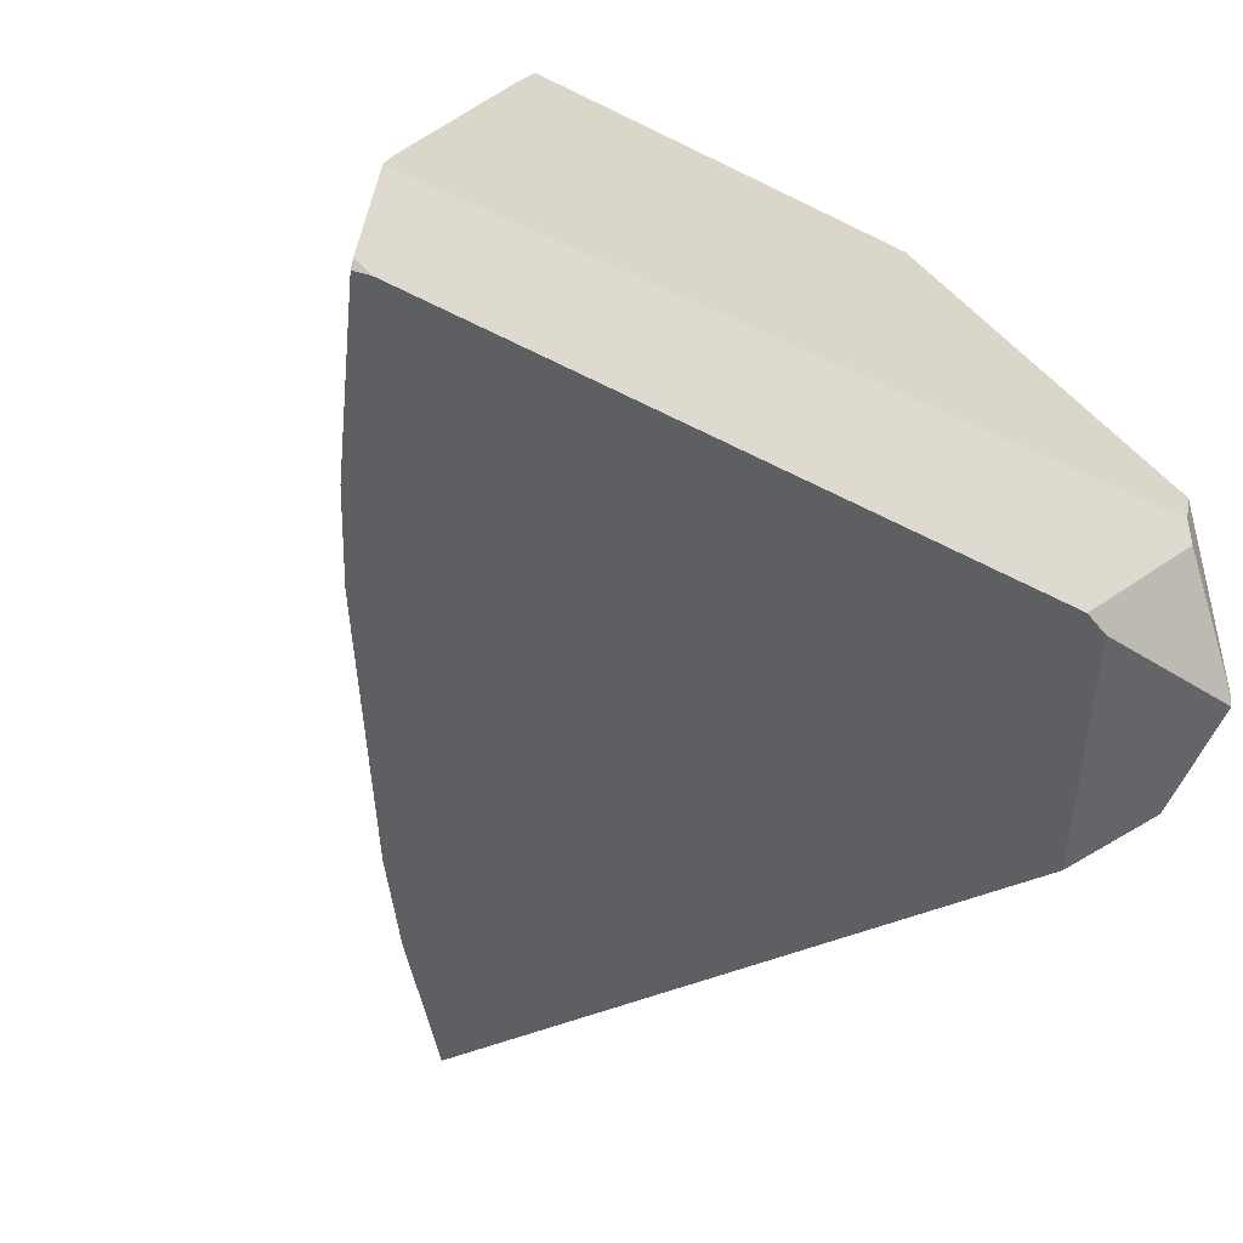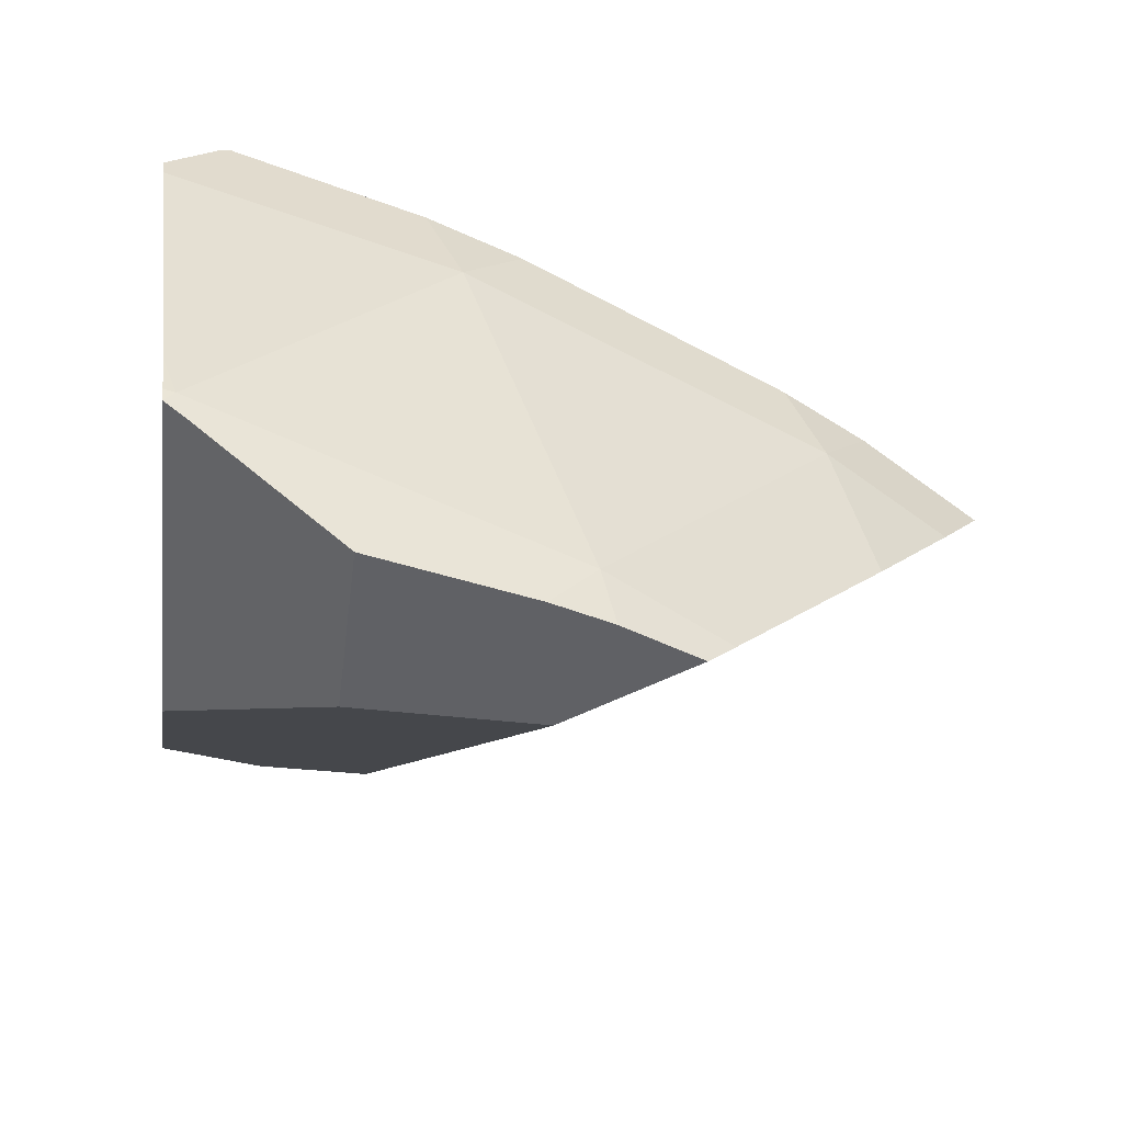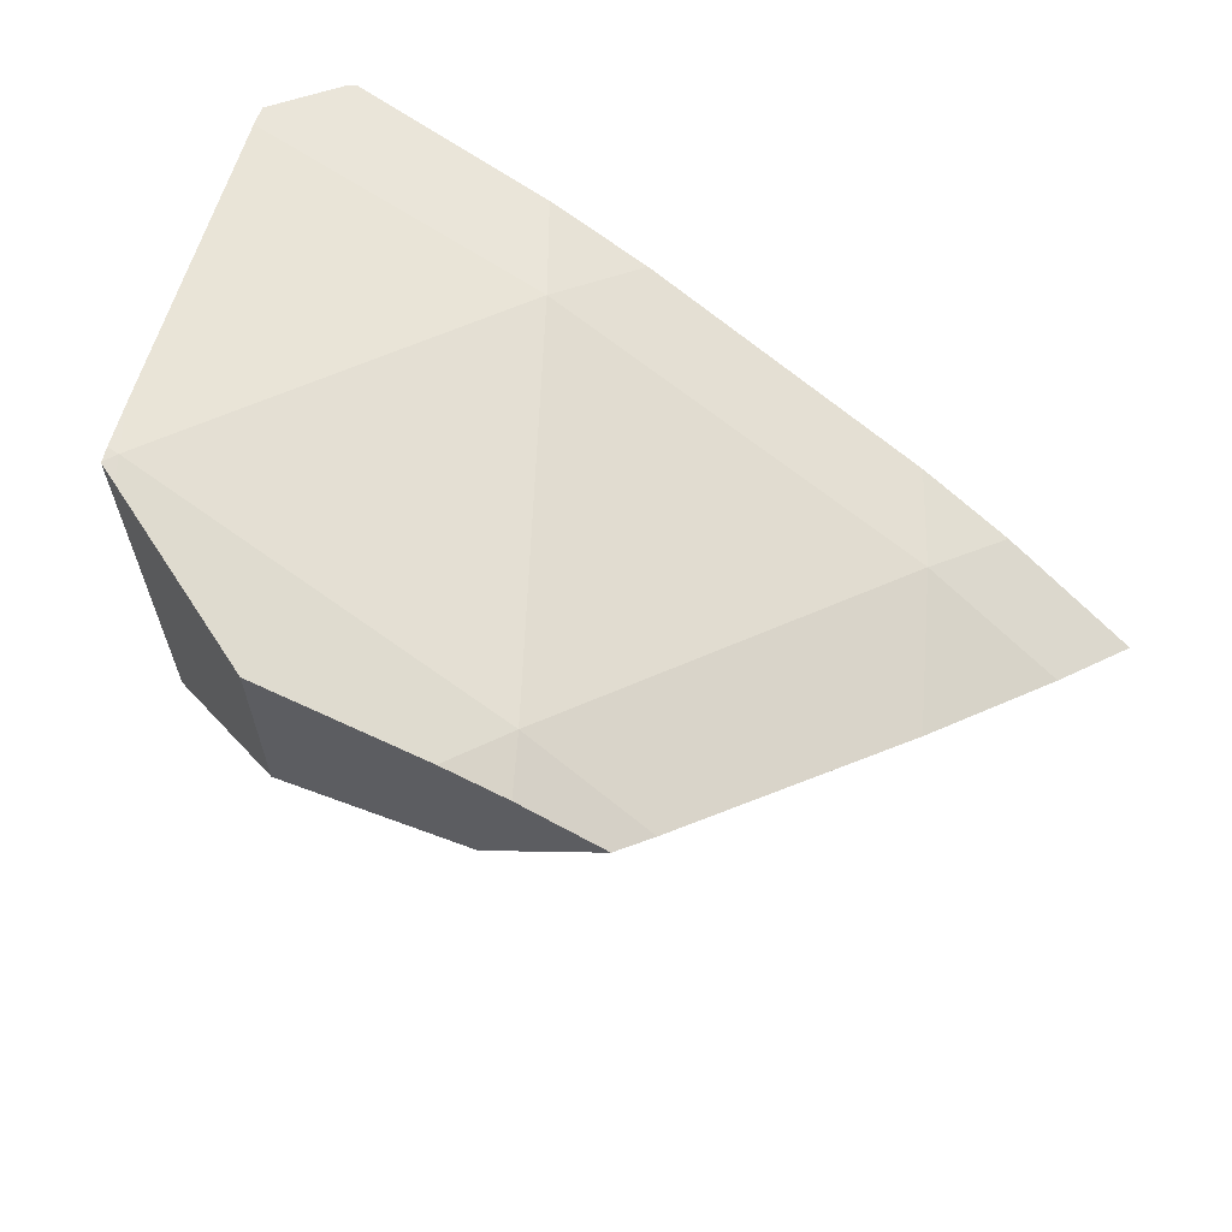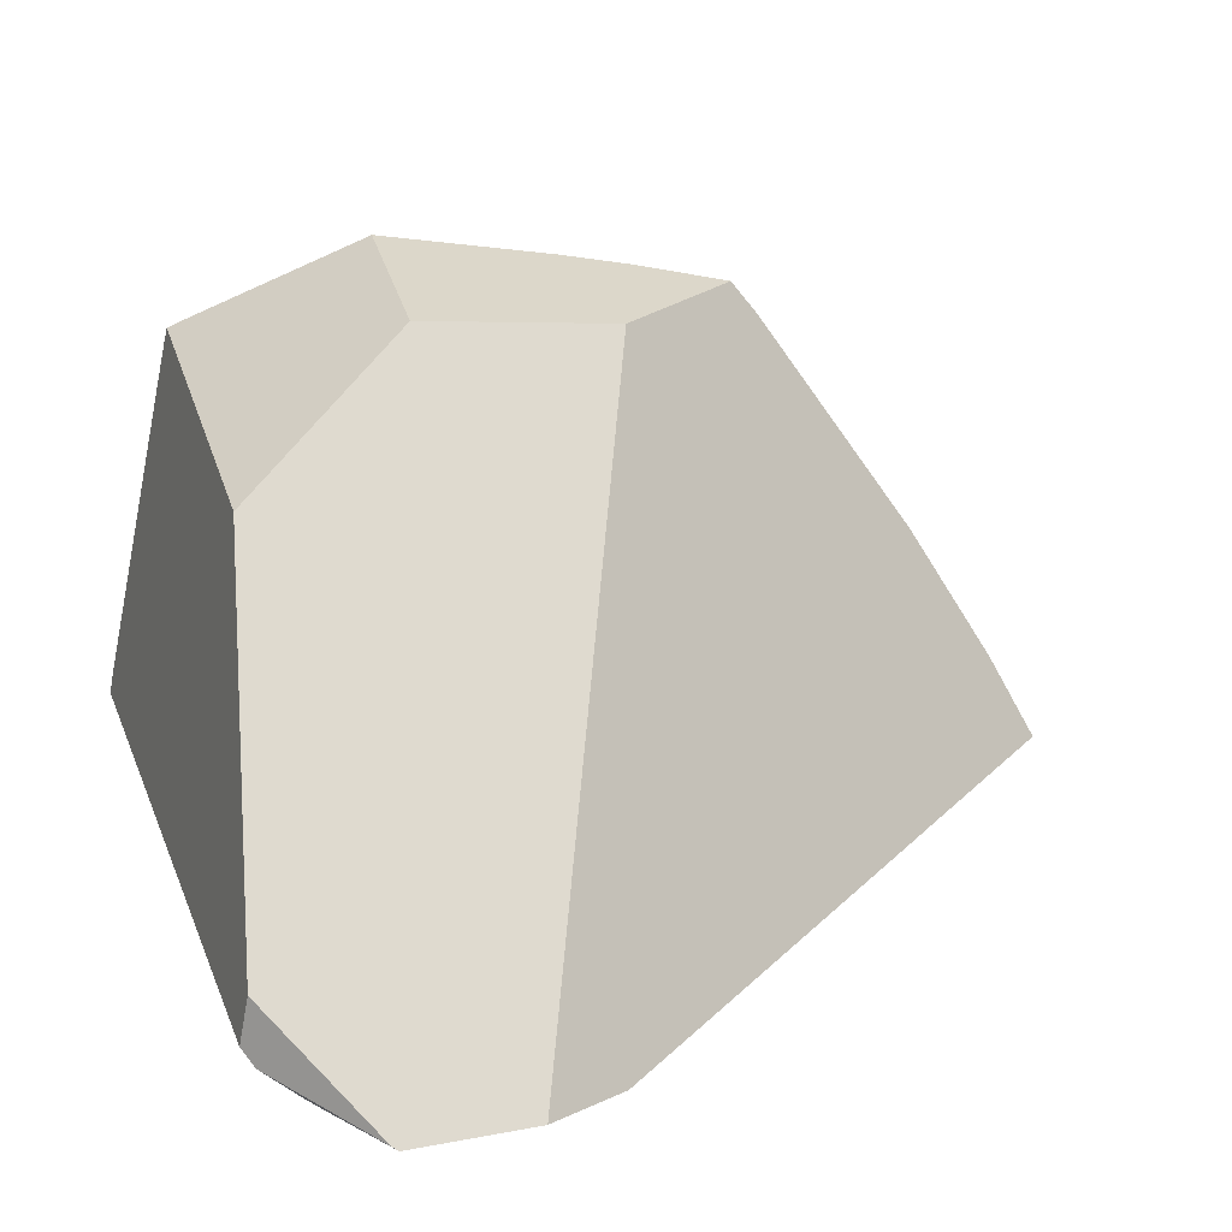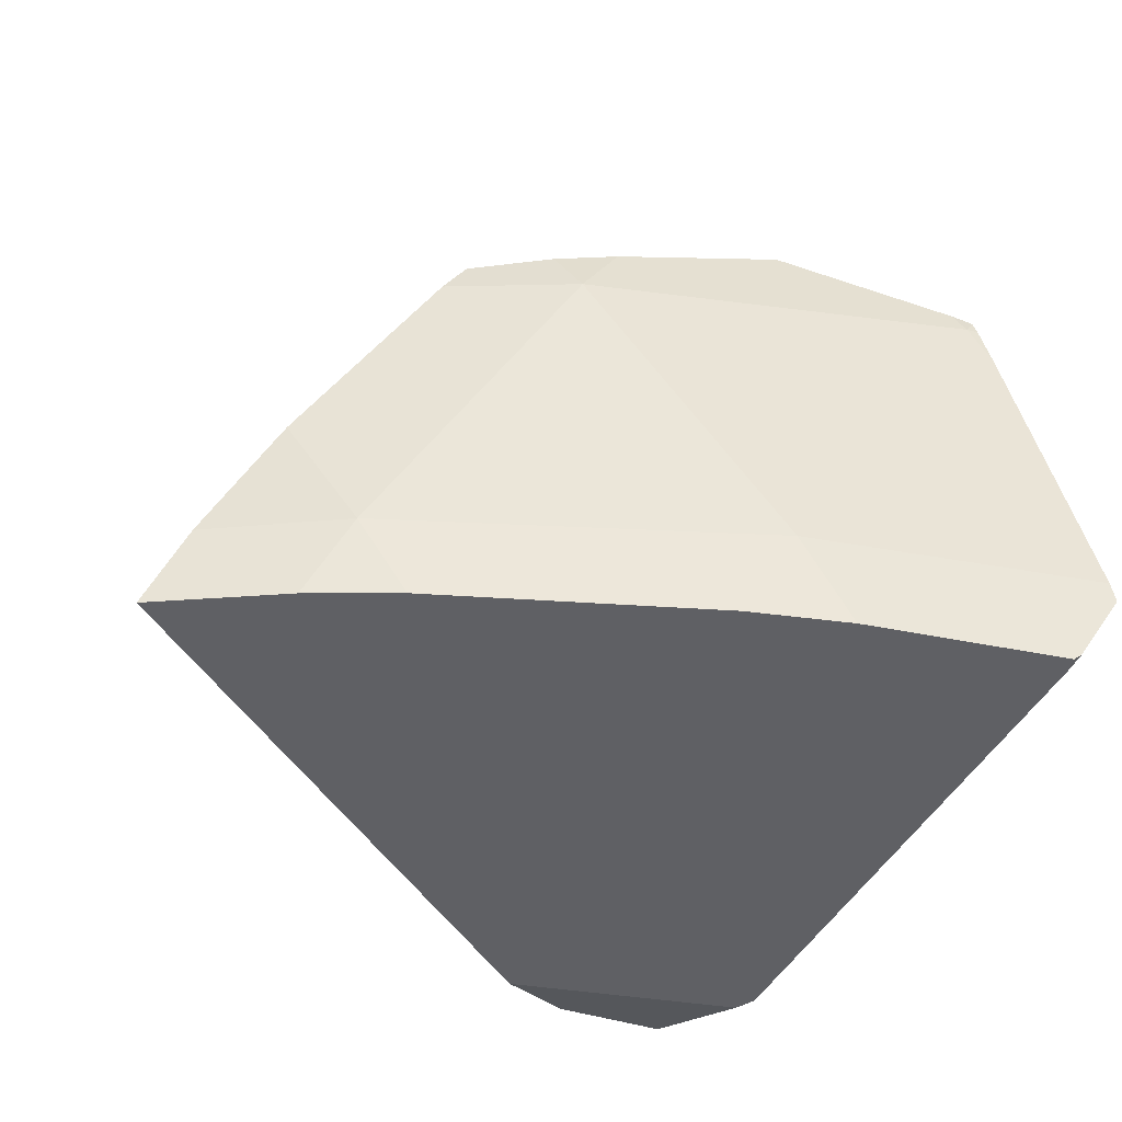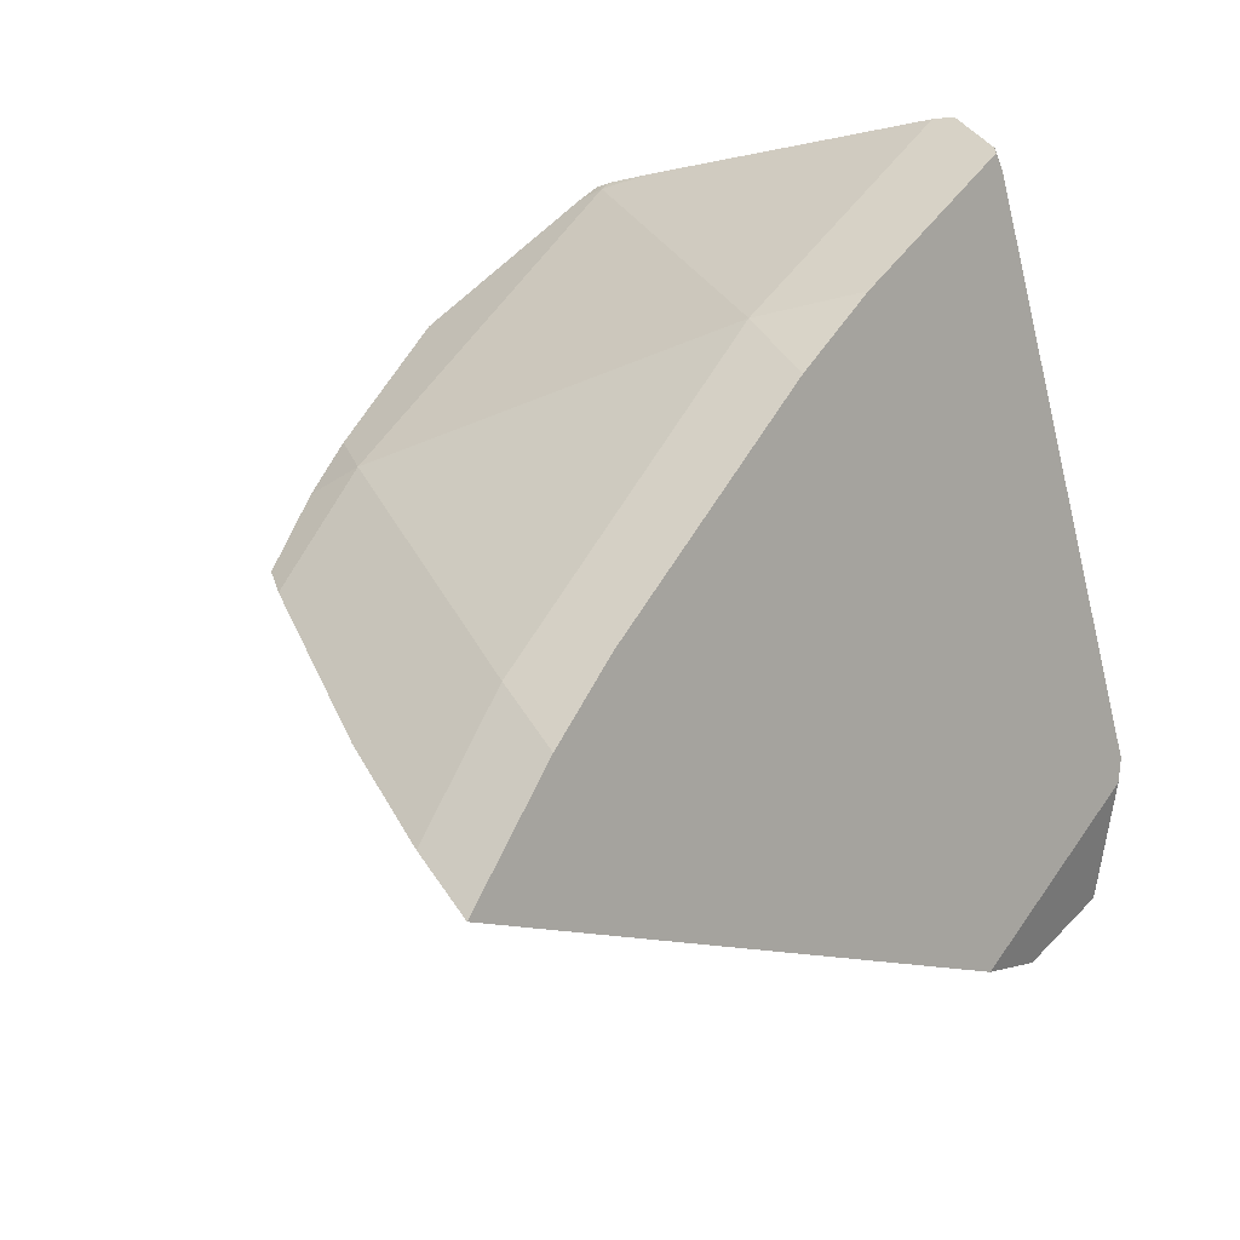
<metadata>
{"format":"obj","ext":"obj","renderer":"f3d","projection":"perspective","resolution":1024,"background":"white","views":[{"elev":-55.4,"azim":65.6,"up":"+Y"},{"elev":19.8,"azim":178.3,"up":"+Z"},{"elev":38.6,"azim":-157.6,"up":"+Z"},{"elev":9.7,"azim":157.3,"up":"+Y"},{"elev":-26.7,"azim":-29.8,"up":"+Y"},{"elev":29.6,"azim":-56.8,"up":"+Z"}]}
</metadata>
<code>
g  Instance
v -3.618 -47.37 8.944
v -3.855 -47.72 8.914
v -3.466 -47.75 9.08
v -2.652 -47.8 9.349
v -2.452 -47.53 9.352
v -2.686 -47.82 9.344
v -2.686 -47.82 9.344
v -2.452 -47.53 9.352
v -3.466 -47.75 9.08
v -3.466 -47.75 9.08
v -2.452 -47.53 9.352
v -3.618 -47.37 8.944
v -3.618 -47.37 8.944
v -2.452 -47.53 9.352
v -2.46 -47.45 9.33
v -3.618 -47.37 8.944
v -2.46 -47.45 9.33
v -2.629 -46.11 8.829
v -2.629 -46.11 8.829
v -2.46 -47.45 9.33
v -2.568 -46.28 8.906
v -2.629 -46.11 8.829
v -2.568 -46.28 8.906
v -2.583 -46.11 8.841
v -2.629 -46.11 8.829
v -2.583 -46.11 8.841
v -2.587 -46.06 8.815
v -4.929 -47.68 8.356
v -5.067 -47.34 8.199
v -5.265 -47.67 8.147
v -4.929 -47.68 8.356
v -3.855 -47.72 8.914
v -5.067 -47.34 8.199
v -5.067 -47.34 8.199
v -3.855 -47.72 8.914
v -3.618 -47.37 8.944
v -4.1 -46 8.199
v -5.067 -47.34 8.199
v -3.618 -47.37 8.944
v -4.1 -46 8.199
v -3.618 -47.37 8.944
v -2.629 -46.11 8.829
v -3.252 -45.71 8.377
v -3.906 -45.78 8.16
v -2.657 -46.02 8.772
v -2.657 -46.02 8.772
v -3.906 -45.78 8.16
v -2.629 -46.11 8.829
v -2.629 -46.11 8.829
v -3.906 -45.78 8.16
v -4.1 -46 8.199
v -2.629 -46.11 8.829
v -2.587 -46.06 8.815
v -2.657 -46.02 8.772
v -2.657 -46.02 8.772
v -2.587 -46.06 8.815
v -2.588 -46.06 8.813
v -5.567 -47.35 7.833
v -5.746 -47.67 7.792
v -5.067 -47.34 8.199
v -5.067 -47.34 8.199
v -5.746 -47.67 7.792
v -5.265 -47.67 8.147
v -5.067 -47.34 8.199
v -5.23 -46.84 7.874
v -5.567 -47.35 7.833
v -5.067 -47.34 8.199
v -4.1 -46 8.199
v -5.23 -46.84 7.874
v -5.23 -46.84 7.874
v -4.1 -46 8.199
v -4.588 -46 7.897
v -4.1 -46 8.199
v -4.154 -45.82 8.058
v -4.588 -46 7.897
v -4.588 -46 7.897
v -4.154 -45.82 8.058
v -4.476 -45.88 7.894
v -4.1 -46 8.199
v -3.906 -45.78 8.16
v -4.154 -45.82 8.058
v -2.458 -46.57 7.434
v -2.588 -46.06 8.813
v -2.261 -47.98 6.659
v -2.261 -47.98 6.659
v -2.588 -46.06 8.813
v -2.243 -48.16 6.706
v -2.243 -48.16 6.706
v -2.588 -46.06 8.813
v -2.452 -47.53 9.352
v -2.452 -47.53 9.352
v -2.588 -46.06 8.813
v -2.46 -47.45 9.33
v -2.46 -47.45 9.33
v -2.588 -46.06 8.813
v -2.568 -46.28 8.906
v -2.568 -46.28 8.906
v -2.588 -46.06 8.813
v -2.583 -46.11 8.841
v -2.583 -46.11 8.841
v -2.588 -46.06 8.813
v -2.587 -46.06 8.815
v -2.243 -48.16 6.706
v -2.452 -47.53 9.352
v -2.286 -48.23 6.675
v -2.286 -48.23 6.675
v -2.452 -47.53 9.352
v -2.524 -48.45 6.947
v -2.524 -48.45 6.947
v -2.452 -47.53 9.352
v -2.666 -47.84 9.276
v -2.666 -47.84 9.276
v -2.452 -47.53 9.352
v -2.652 -47.8 9.349
v -2.686 -47.82 9.344
v -3.466 -47.75 9.08
v -2.666 -47.84 9.276
v -2.666 -47.84 9.276
v -3.466 -47.75 9.08
v -2.524 -48.45 6.947
v -2.524 -48.45 6.947
v -3.466 -47.75 9.08
v -2.563 -48.47 6.861
v -2.563 -48.47 6.861
v -3.466 -47.75 9.08
v -3.475 -48.4 6.489
v -3.475 -48.4 6.489
v -3.466 -47.75 9.08
v -5.746 -47.67 7.792
v -5.746 -47.67 7.792
v -3.466 -47.75 9.08
v -5.265 -47.67 8.147
v -5.265 -47.67 8.147
v -3.466 -47.75 9.08
v -4.929 -47.68 8.356
v -4.929 -47.68 8.356
v -3.466 -47.75 9.08
v -3.855 -47.72 8.914
v -2.65 -48.44 6.359
v -2.63 -48.43 6.368
v -2.563 -48.47 6.861
v -2.563 -48.47 6.861
v -2.63 -48.43 6.368
v -2.524 -48.45 6.947
v -2.524 -48.45 6.947
v -2.63 -48.43 6.368
v -2.286 -48.23 6.675
v -5.23 -46.84 7.874
v -4.588 -46 7.897
v -5.567 -47.35 7.833
v -5.567 -47.35 7.833
v -4.588 -46 7.897
v -5.746 -47.67 7.792
v -5.746 -47.67 7.792
v -4.588 -46 7.897
v -3.475 -48.4 6.489
v -3.475 -48.4 6.489
v -4.588 -46 7.897
v -3.129 -48.41 6.326
v -3.129 -48.41 6.326
v -4.588 -46 7.897
v -3.935 -46 7.602
v -3.935 -46 7.602
v -4.588 -46 7.897
v -4.476 -45.88 7.894
v -2.261 -47.98 6.659
v -2.243 -48.16 6.706
v -2.63 -48.43 6.368
v -2.63 -48.43 6.368
v -2.243 -48.16 6.706
v -2.286 -48.23 6.675
v -4.154 -45.82 8.058
v -3.906 -45.78 8.16
v -4.476 -45.88 7.894
v -4.476 -45.88 7.894
v -3.906 -45.78 8.16
v -3.935 -46 7.602
v -3.935 -46 7.602
v -3.906 -45.78 8.16
v -3.166 -45.98 7.695
v -3.166 -45.98 7.695
v -3.906 -45.78 8.16
v -3.252 -45.71 8.377
v -2.261 -47.98 6.659
v -2.63 -48.43 6.368
v -2.458 -46.57 7.434
v -2.458 -46.57 7.434
v -2.63 -48.43 6.368
v -3.166 -45.98 7.695
v -3.166 -45.98 7.695
v -2.63 -48.43 6.368
v -3.935 -46 7.602
v -3.935 -46 7.602
v -2.63 -48.43 6.368
v -3.129 -48.41 6.326
v -3.129 -48.41 6.326
v -2.63 -48.43 6.368
v -2.65 -48.44 6.359
v -3.166 -45.98 7.695
v -3.252 -45.71 8.377
v -2.458 -46.57 7.434
v -2.458 -46.57 7.434
v -3.252 -45.71 8.377
v -2.588 -46.06 8.813
v -2.588 -46.06 8.813
v -3.252 -45.71 8.377
v -2.657 -46.02 8.772
v -2.65 -48.44 6.359
v -2.563 -48.47 6.861
v -3.129 -48.41 6.326
v -3.129 -48.41 6.326
v -2.563 -48.47 6.861
v -3.475 -48.4 6.489
v -2.666 -47.84 9.276
v -2.652 -47.8 9.349
v -2.686 -47.82 9.344
f 1 2 3
f 4 5 6
f 7 8 9
f 10 11 12
f 13 14 15
f 16 17 18
f 19 20 21
f 22 23 24
f 25 26 27
f 28 29 30
f 31 32 33
f 34 35 36
f 37 38 39
f 40 41 42
f 43 44 45
f 46 47 48
f 49 50 51
f 52 53 54
f 55 56 57
f 58 59 60
f 61 62 63
f 64 65 66
f 67 68 69
f 70 71 72
f 73 74 75
f 76 77 78
f 79 80 81
f 82 83 84
f 85 86 87
f 88 89 90
f 91 92 93
f 94 95 96
f 97 98 99
f 100 101 102
f 103 104 105
f 106 107 108
f 109 110 111
f 112 113 114
f 115 116 117
f 118 119 120
f 121 122 123
f 124 125 126
f 127 128 129
f 130 131 132
f 133 134 135
f 136 137 138
f 139 140 141
f 142 143 144
f 145 146 147
f 148 149 150
f 151 152 153
f 154 155 156
f 157 158 159
f 160 161 162
f 163 164 165
f 166 167 168
f 169 170 171
f 172 173 174
f 175 176 177
f 178 179 180
f 181 182 183
f 184 185 186
f 187 188 189
f 190 191 192
f 193 194 195
f 196 197 198
f 199 200 201
f 202 203 204
f 205 206 207
f 208 209 210
f 211 212 213
f 214 215 216

</code>
